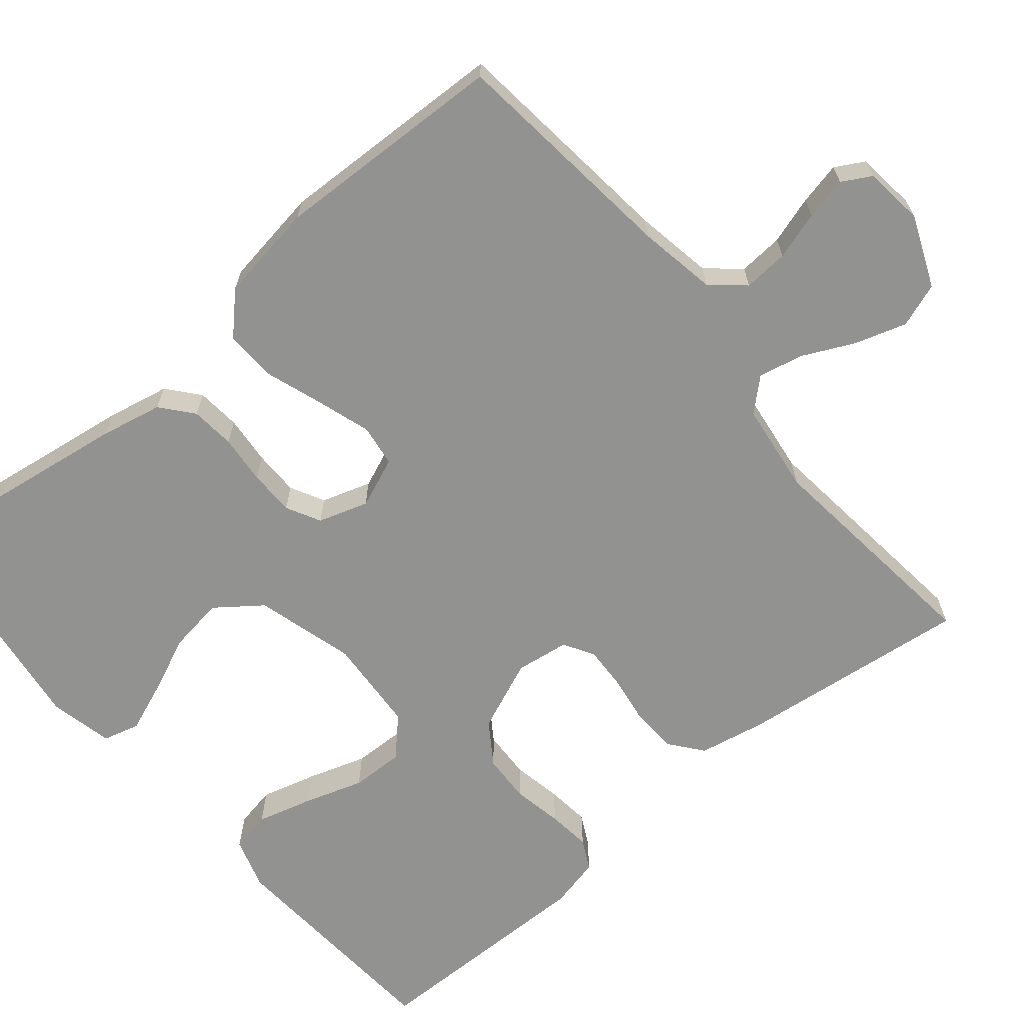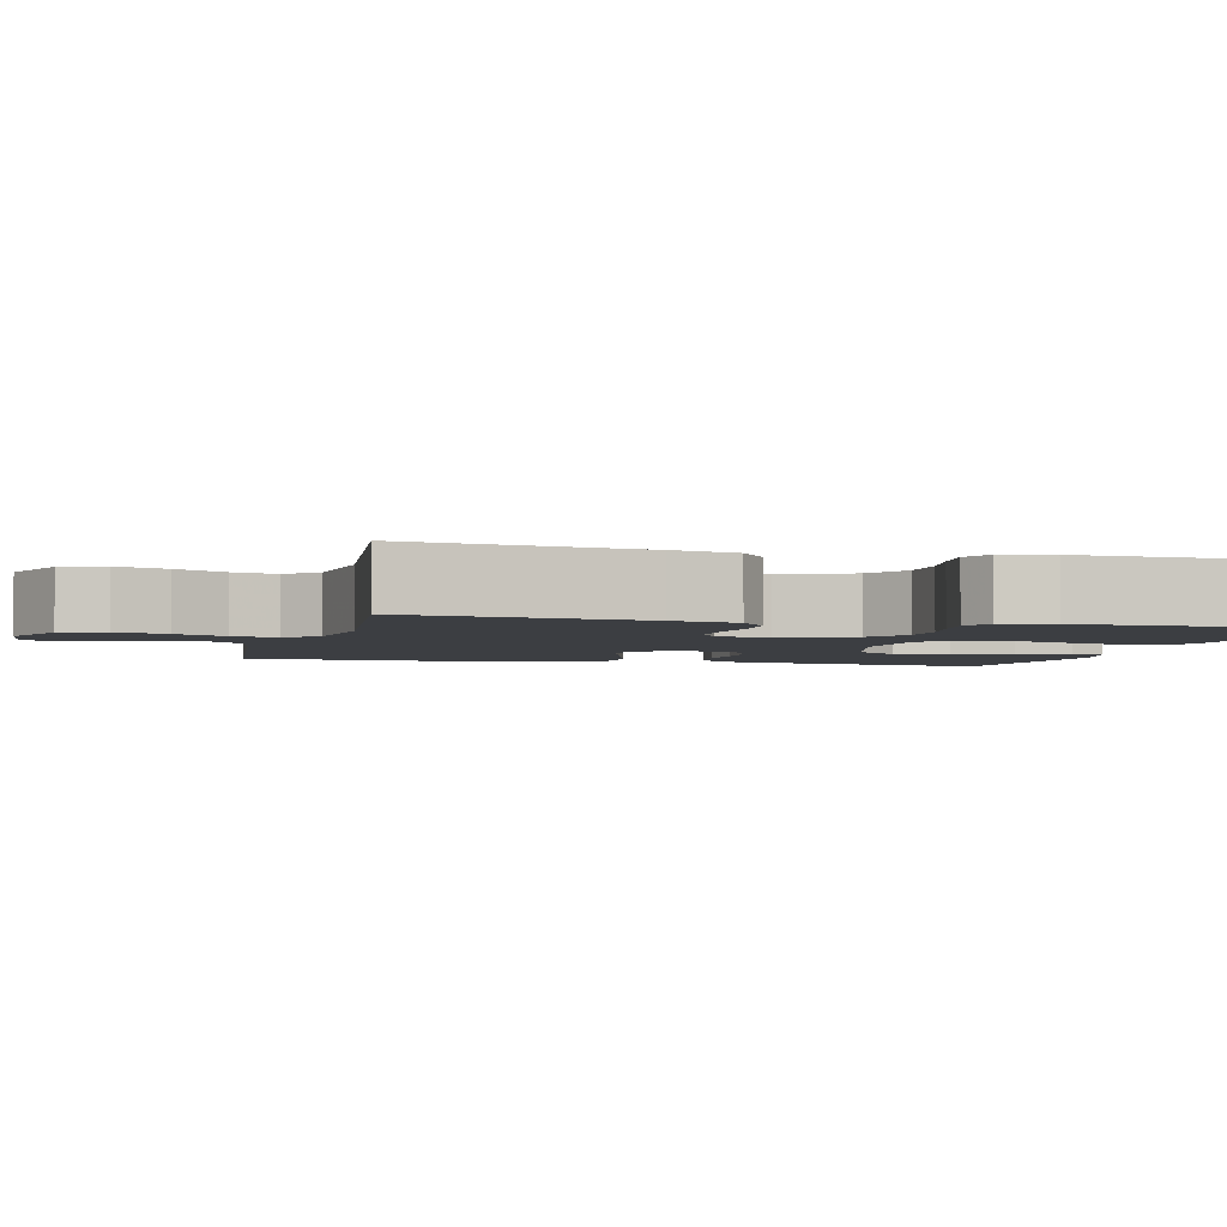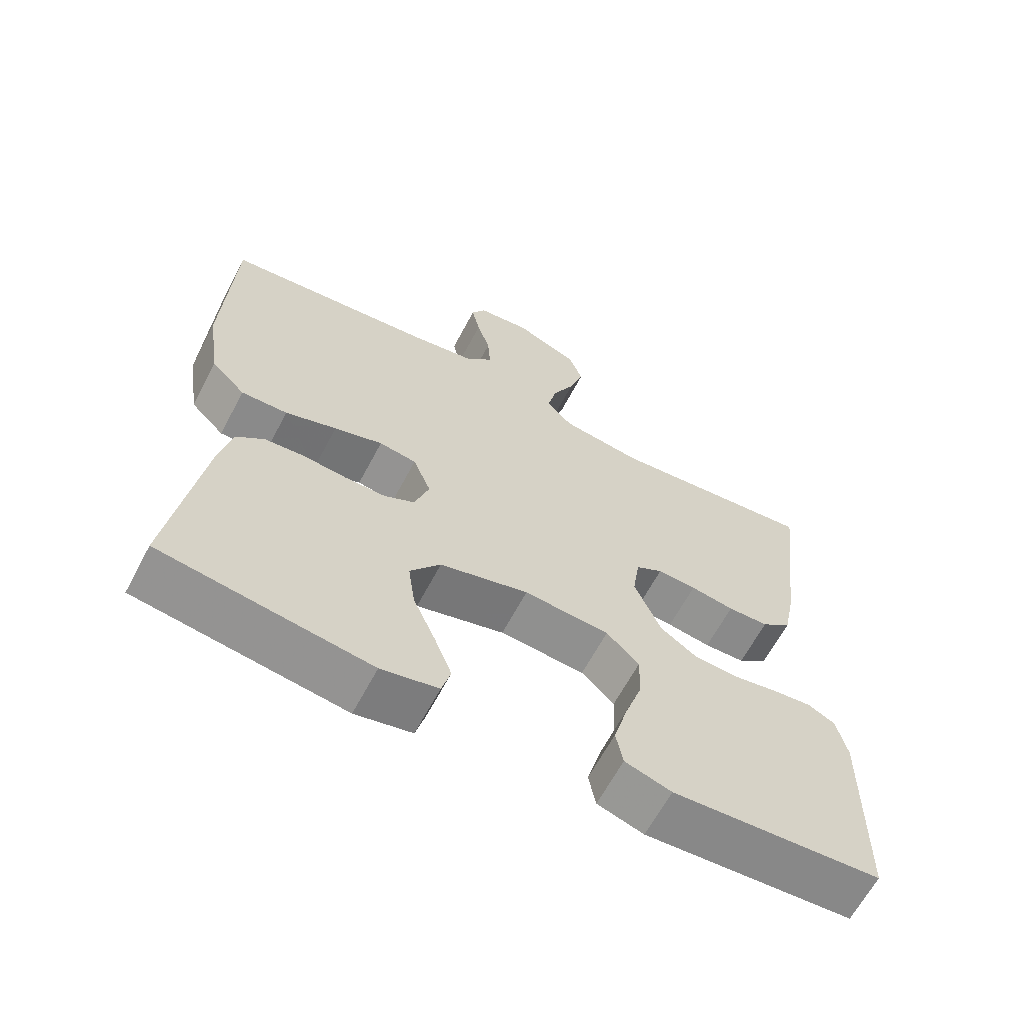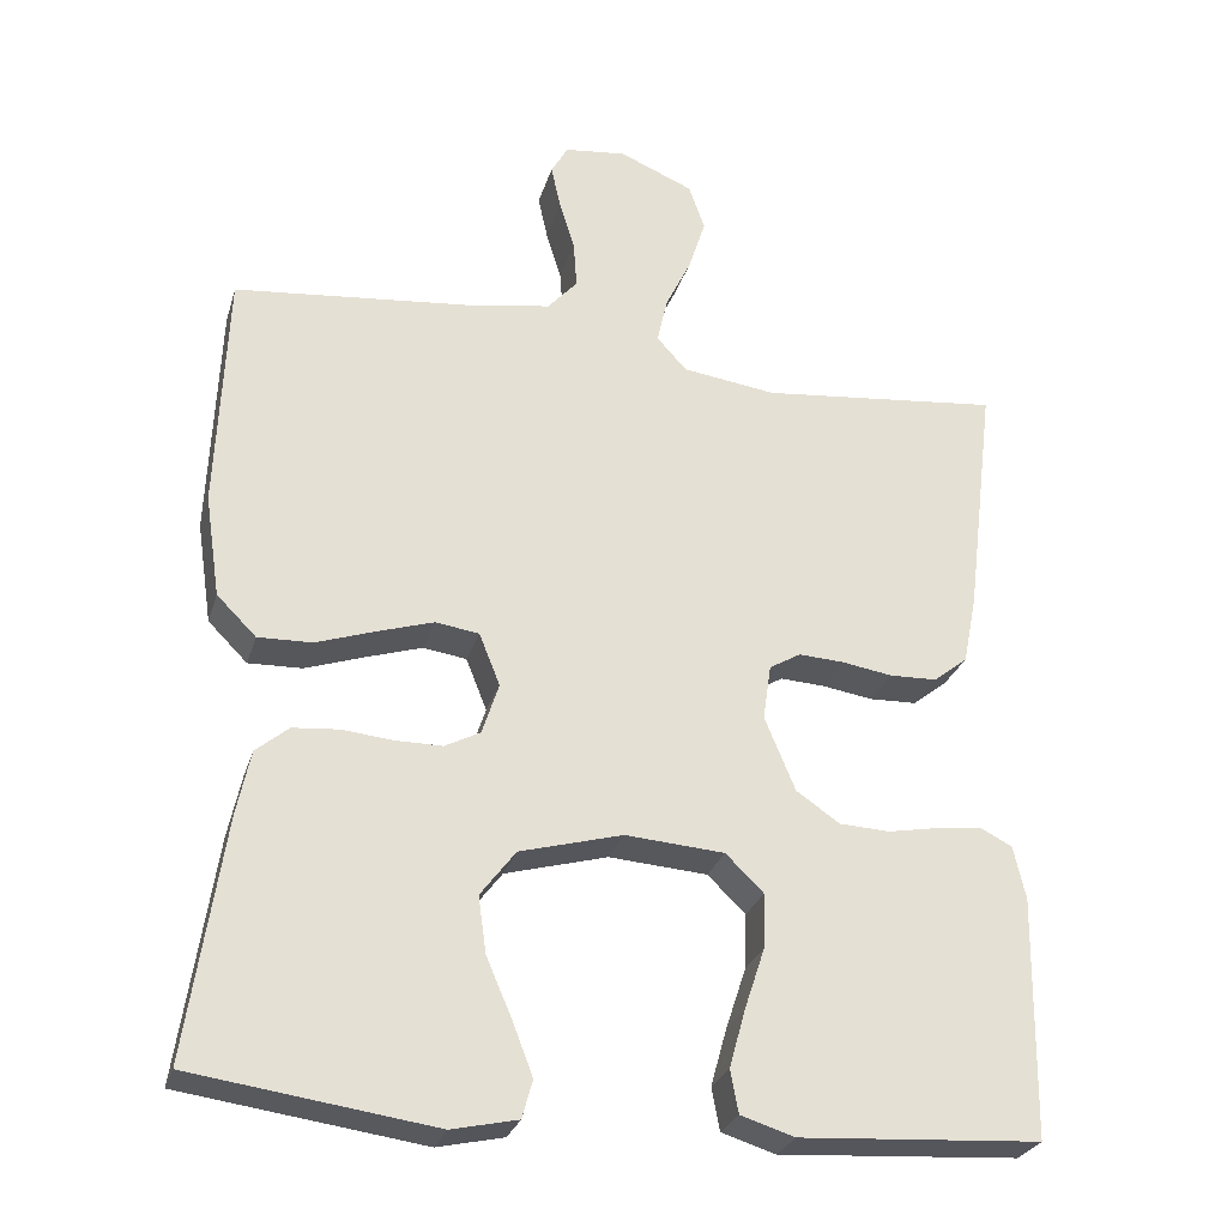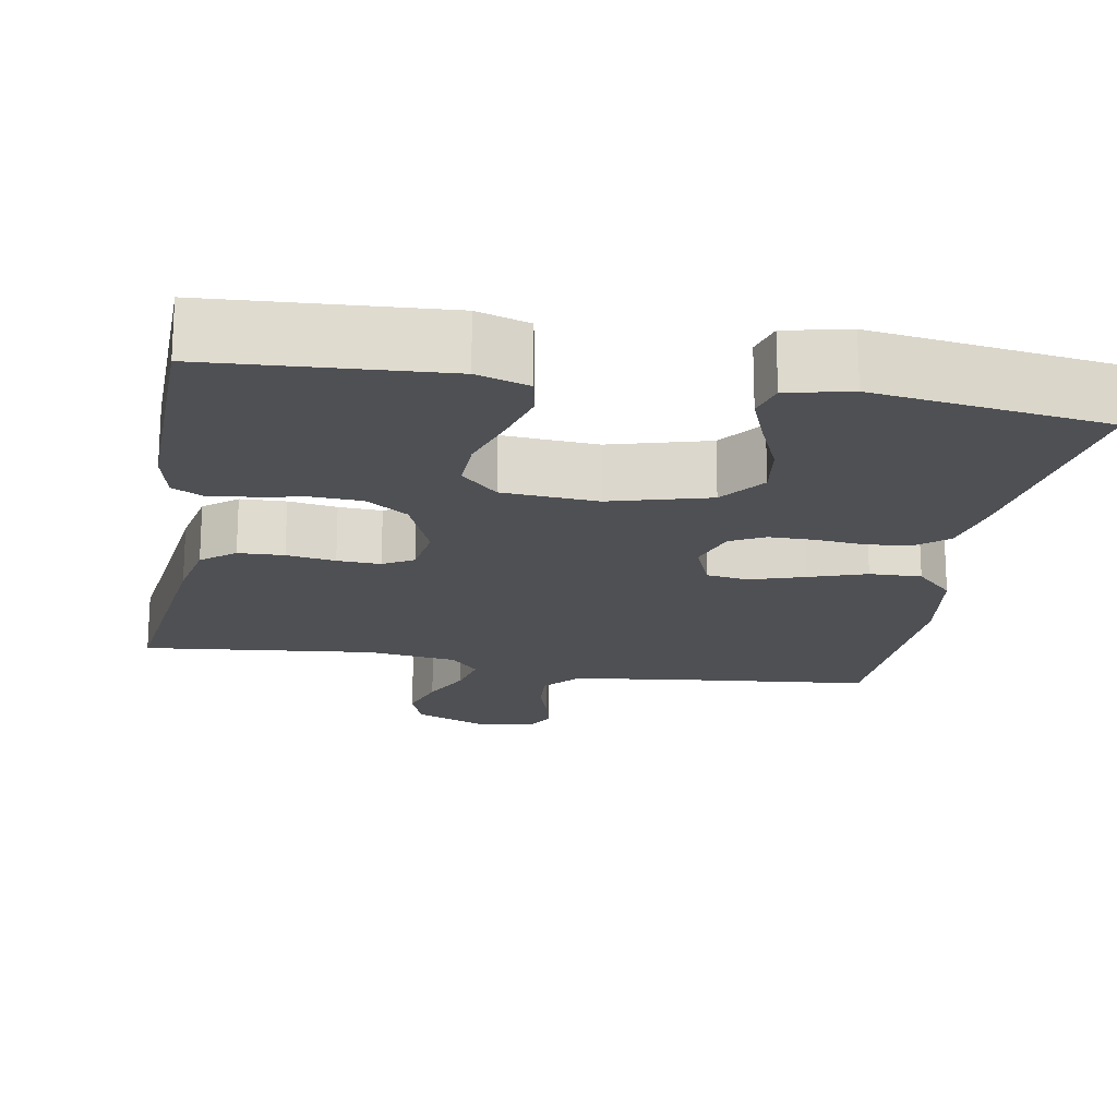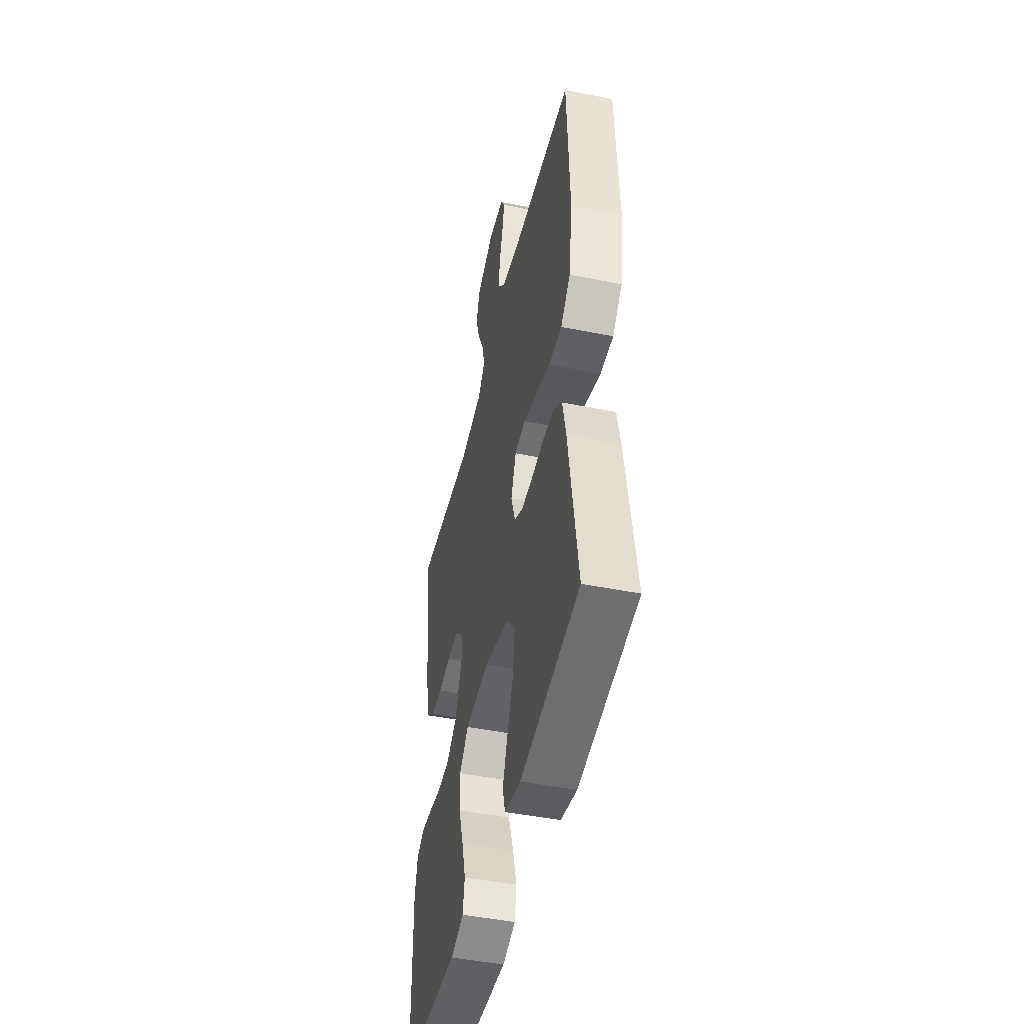
<metadata>
{"format":"obj","ext":"obj","renderer":"f3d","projection":"perspective","resolution":1024,"background":"white","views":[{"elev":-66.3,"azim":-49.9,"up":"+Y"},{"elev":-3.4,"azim":75.7,"up":"+Y"},{"elev":-64.2,"azim":-27.9,"up":"+Z"},{"elev":-27.6,"azim":-15.6,"up":"+Z"},{"elev":-18.9,"azim":170.1,"up":"+Y"},{"elev":-46.5,"azim":-102.9,"up":"+Z"}]}
</metadata>
<code>
v -0.5 0.07 0.5
v -0.2 0.07 0.531
v -0.1 0.07 0.548
v -0.063 0.07 0.59
v -0.067 0.07 0.648
v -0.086 0.07 0.71
v -0.098 0.07 0.765
v -0.077 0.07 0.802
v 0 0.07 0.811
v 0.092 0.07 0.772
v 0.112 0.07 0.715
v 0.091 0.07 0.649
v 0.059 0.07 0.583
v 0.046 0.07 0.525
v 0.083 0.07 0.484
v 0.2 0.07 0.468
v 0.5 0.07 0.5
v 0.463 0.07 0.2
v 0.446 0.07 0.115
v 0.403 0.07 0.081
v 0.344 0.07 0.079
v 0.281 0.07 0.089
v 0.225 0.07 0.092
v 0.186 0.07 0.069
v 0.176 0.07 0
v 0.214 0.07 -0.092
v 0.268 0.07 -0.129
v 0.331 0.07 -0.132
v 0.395 0.07 -0.12
v 0.451 0.07 -0.114
v 0.49 0.07 -0.134
v 0.505 0.07 -0.2
v 0.5 0.07 -0.5
v 0.2 0.07 -0.519
v 0.133 0.07 -0.498
v 0.123 0.07 -0.445
v 0.143 0.07 -0.373
v 0.168 0.07 -0.297
v 0.17 0.07 -0.229
v 0.123 0.07 -0.183
v 0 0.07 -0.174
v -0.128 0.07 -0.209
v -0.172 0.07 -0.267
v -0.162 0.07 -0.338
v -0.13 0.07 -0.412
v -0.105 0.07 -0.477
v -0.118 0.07 -0.524
v -0.2 0.07 -0.542
v -0.5 0.07 -0.5
v -0.455 0.07 -0.2
v -0.438 0.07 -0.12
v -0.397 0.07 -0.086
v -0.34 0.07 -0.081
v -0.277 0.07 -0.087
v -0.218 0.07 -0.087
v -0.174 0.07 -0.064
v -0.153 0.07 0
v -0.179 0.07 0.065
v -0.233 0.07 0.073
v -0.303 0.07 0.051
v -0.377 0.07 0.026
v -0.444 0.07 0.024
v -0.493 0.07 0.073
v -0.512 0.07 0.2
v -0.5 0 0.5
v -0.2 0 0.531
v -0.1 0 0.548
v -0.063 0 0.59
v -0.067 0 0.648
v -0.086 0 0.71
v -0.098 0 0.765
v -0.077 0 0.802
v 0 0 0.811
v 0.092 0 0.772
v 0.112 0 0.715
v 0.091 0 0.649
v 0.059 0 0.583
v 0.046 0 0.525
v 0.083 0 0.484
v 0.2 0 0.468
v 0.5 0 0.5
v 0.463 0 0.2
v 0.446 0 0.115
v 0.403 0 0.081
v 0.344 0 0.079
v 0.281 0 0.089
v 0.225 0 0.092
v 0.186 0 0.069
v 0.176 0 0
v 0.214 0 -0.092
v 0.268 0 -0.129
v 0.331 0 -0.132
v 0.395 0 -0.12
v 0.451 0 -0.114
v 0.49 0 -0.134
v 0.505 0 -0.2
v 0.5 0 -0.5
v 0.2 0 -0.519
v 0.133 0 -0.498
v 0.123 0 -0.445
v 0.143 0 -0.373
v 0.168 0 -0.297
v 0.17 0 -0.229
v 0.123 0 -0.183
v 0 0 -0.174
v -0.128 0 -0.209
v -0.172 0 -0.267
v -0.162 0 -0.338
v -0.13 0 -0.412
v -0.105 0 -0.477
v -0.118 0 -0.524
v -0.2 0 -0.542
v -0.5 0 -0.5
v -0.455 0 -0.2
v -0.438 0 -0.12
v -0.397 0 -0.086
v -0.34 0 -0.081
v -0.277 0 -0.087
v -0.218 0 -0.087
v -0.174 0 -0.064
v -0.153 0 0
v -0.179 0 0.065
v -0.233 0 0.073
v -0.303 0 0.051
v -0.377 0 0.026
v -0.444 0 0.024
v -0.493 0 0.073
v -0.512 0 0.2
f 63 64 1 2
f 60 61 62 63
f 59 60 63 2
f 58 59 2 3
f 57 58 3 4
f 51 52 53 54
f 51 54 55
f 50 51 55
f 49 50 55
f 48 49 55 56
f 44 45 46 47
f 44 47 48
f 43 44 48
f 35 36 37 38
f 33 34 35 38
f 33 38 39
f 32 33 39 40
f 28 29 30 31
f 28 31 32 40
f 19 20 21 22
f 19 22 23
f 16 17 18 19
f 15 16 19 23
f 14 15 23 24
f 10 11 12 13
f 10 13 14
f 9 10 14
f 8 9 14
f 5 6 7 8
f 4 5 8 14
f 57 4 14 24
f 43 48 56 57
f 42 43 57
f 41 42 57 24
f 27 28 40 41
f 26 27 41
f 25 26 41
f 24 25 41
f 66 65 128 127
f 127 126 125 124
f 66 127 124 123
f 67 66 123 122
f 68 67 122 121
f 118 117 116 115
f 119 118 115
f 119 115 114
f 119 114 113
f 120 119 113 112
f 111 110 109 108
f 112 111 108
f 112 108 107
f 102 101 100 99
f 102 99 98 97
f 103 102 97
f 104 103 97 96
f 95 94 93 92
f 104 96 95 92
f 86 85 84 83
f 87 86 83
f 83 82 81 80
f 87 83 80 79
f 88 87 79 78
f 77 76 75 74
f 78 77 74
f 78 74 73
f 78 73 72
f 72 71 70 69
f 78 72 69 68
f 88 78 68 121
f 121 120 112 107
f 121 107 106
f 88 121 106 105
f 105 104 92 91
f 105 91 90
f 105 90 89
f 105 89 88
f 1 65 66 2
f 2 66 67 3
f 3 67 68 4
f 4 68 69 5
f 5 69 70 6
f 6 70 71 7
f 7 71 72 8
f 8 72 73 9
f 9 73 74 10
f 10 74 75 11
f 11 75 76 12
f 12 76 77 13
f 13 77 78 14
f 14 78 79 15
f 15 79 80 16
f 16 80 81 17
f 17 81 82 18
f 18 82 83 19
f 19 83 84 20
f 20 84 85 21
f 21 85 86 22
f 22 86 87 23
f 23 87 88 24
f 24 88 89 25
f 25 89 90 26
f 26 90 91 27
f 27 91 92 28
f 28 92 93 29
f 29 93 94 30
f 30 94 95 31
f 31 95 96 32
f 32 96 97 33
f 33 97 98 34
f 34 98 99 35
f 35 99 100 36
f 36 100 101 37
f 37 101 102 38
f 38 102 103 39
f 39 103 104 40
f 40 104 105 41
f 41 105 106 42
f 42 106 107 43
f 43 107 108 44
f 44 108 109 45
f 45 109 110 46
f 46 110 111 47
f 47 111 112 48
f 48 112 113 49
f 49 113 114 50
f 50 114 115 51
f 51 115 116 52
f 52 116 117 53
f 53 117 118 54
f 54 118 119 55
f 55 119 120 56
f 56 120 121 57
f 57 121 122 58
f 58 122 123 59
f 59 123 124 60
f 60 124 125 61
f 61 125 126 62
f 62 126 127 63
f 63 127 128 64
f 64 128 65 1

</code>
